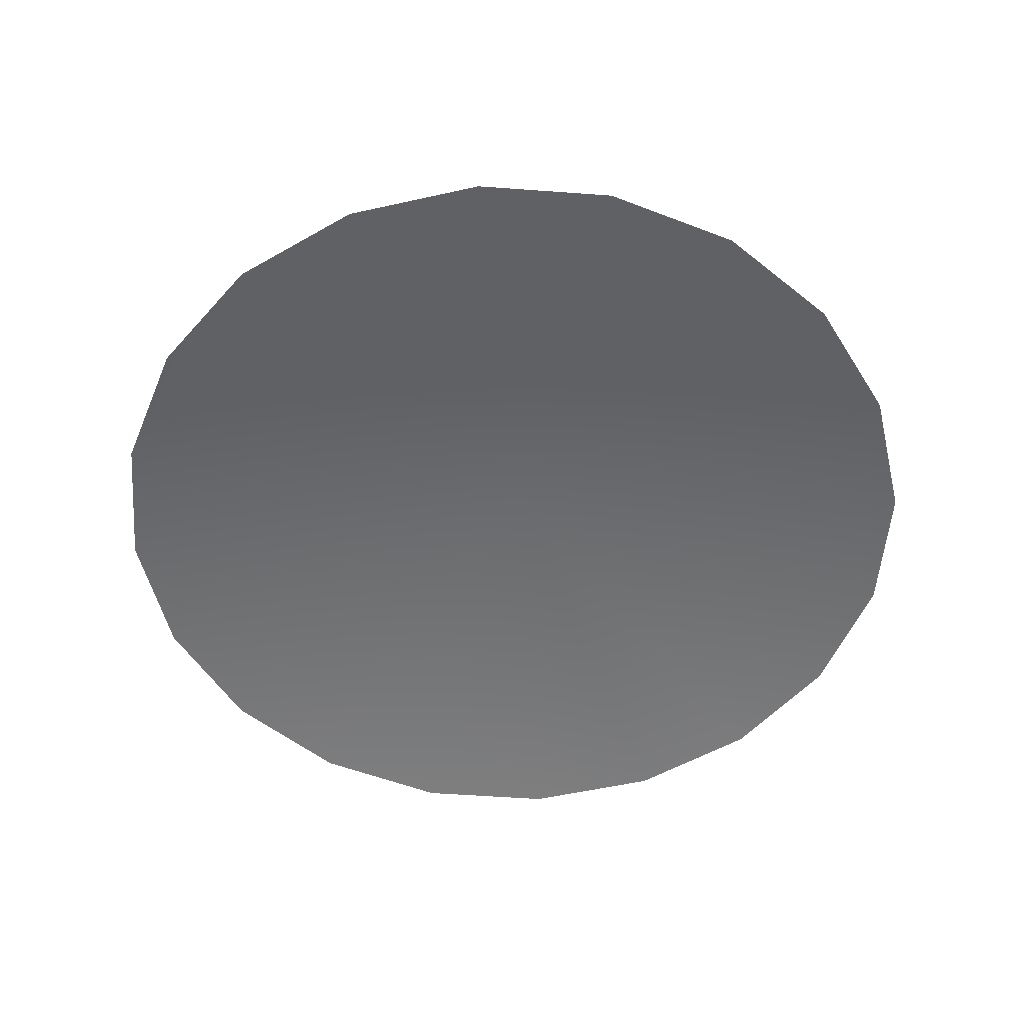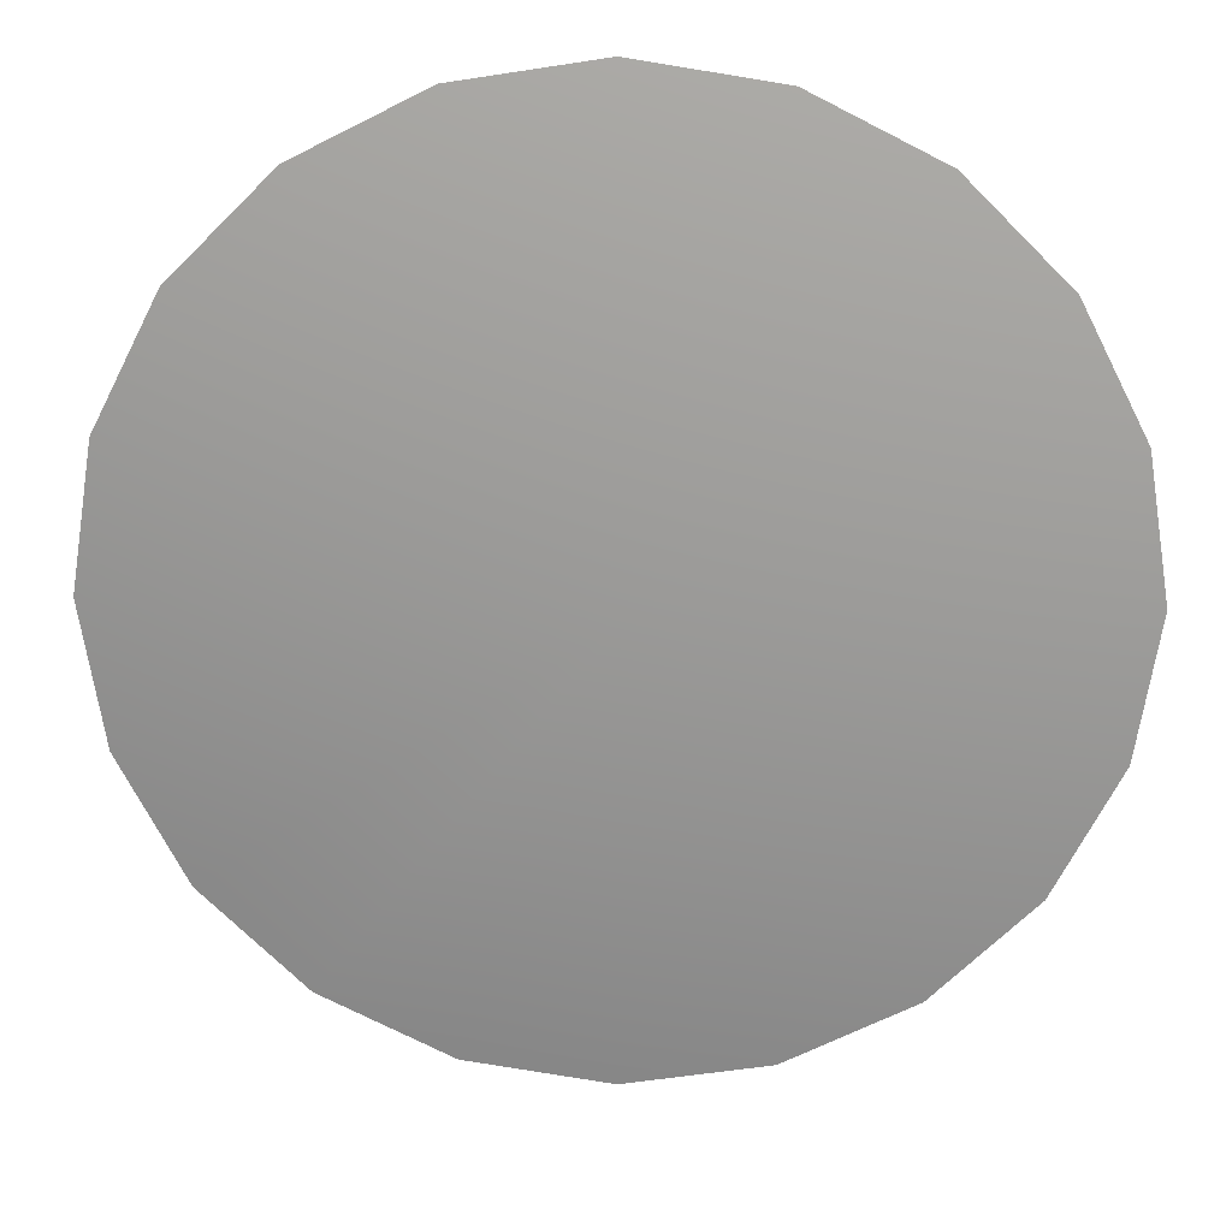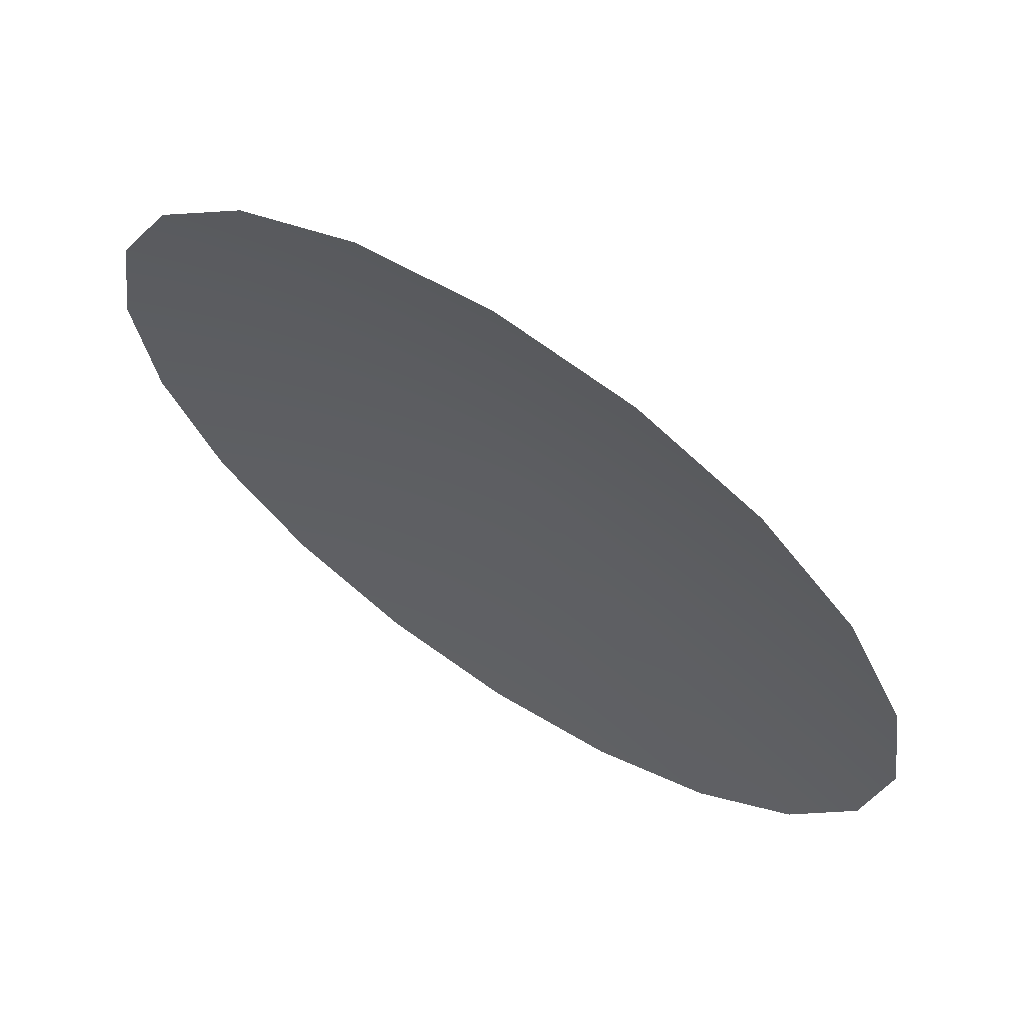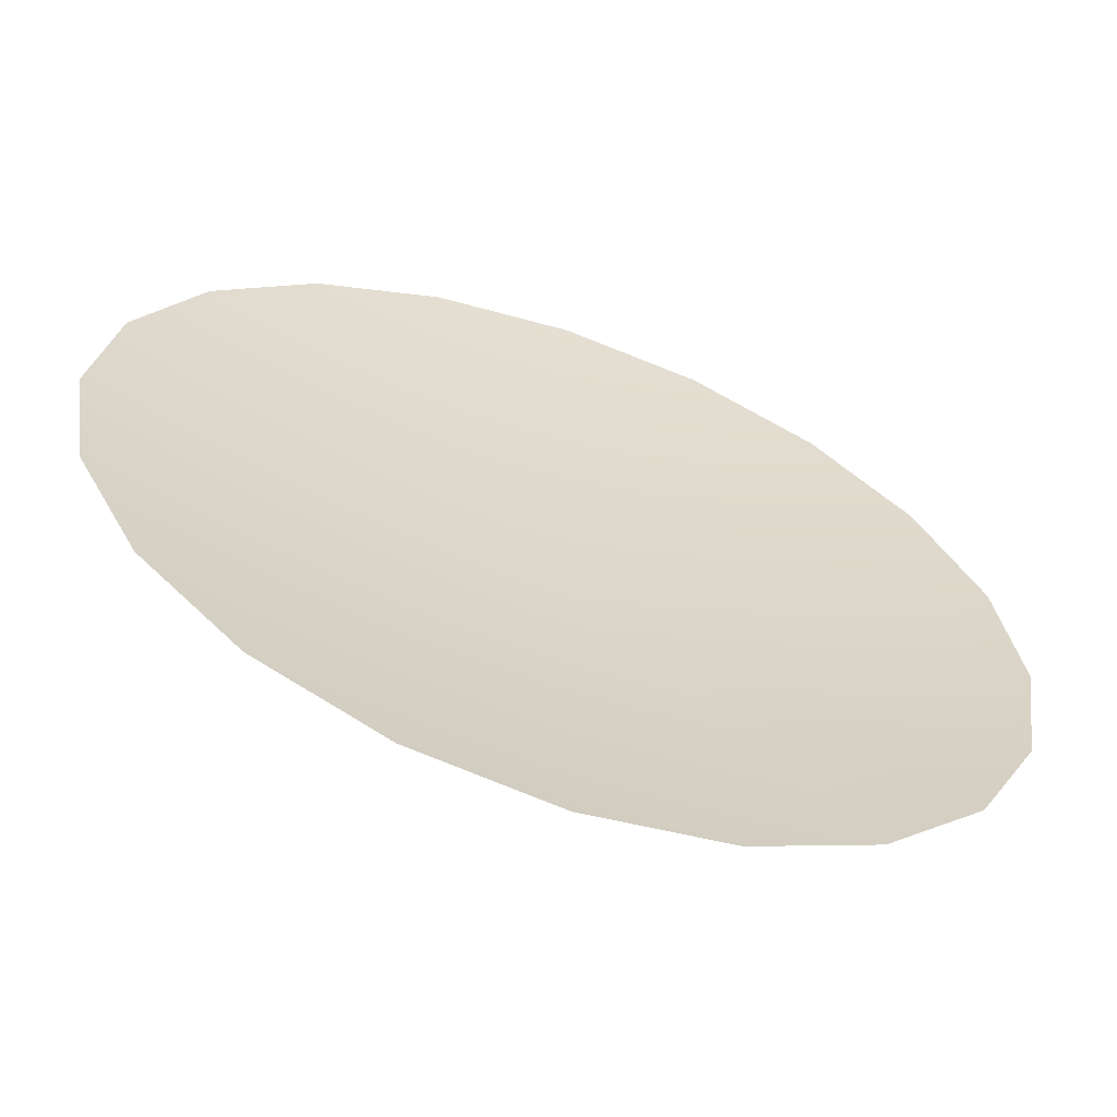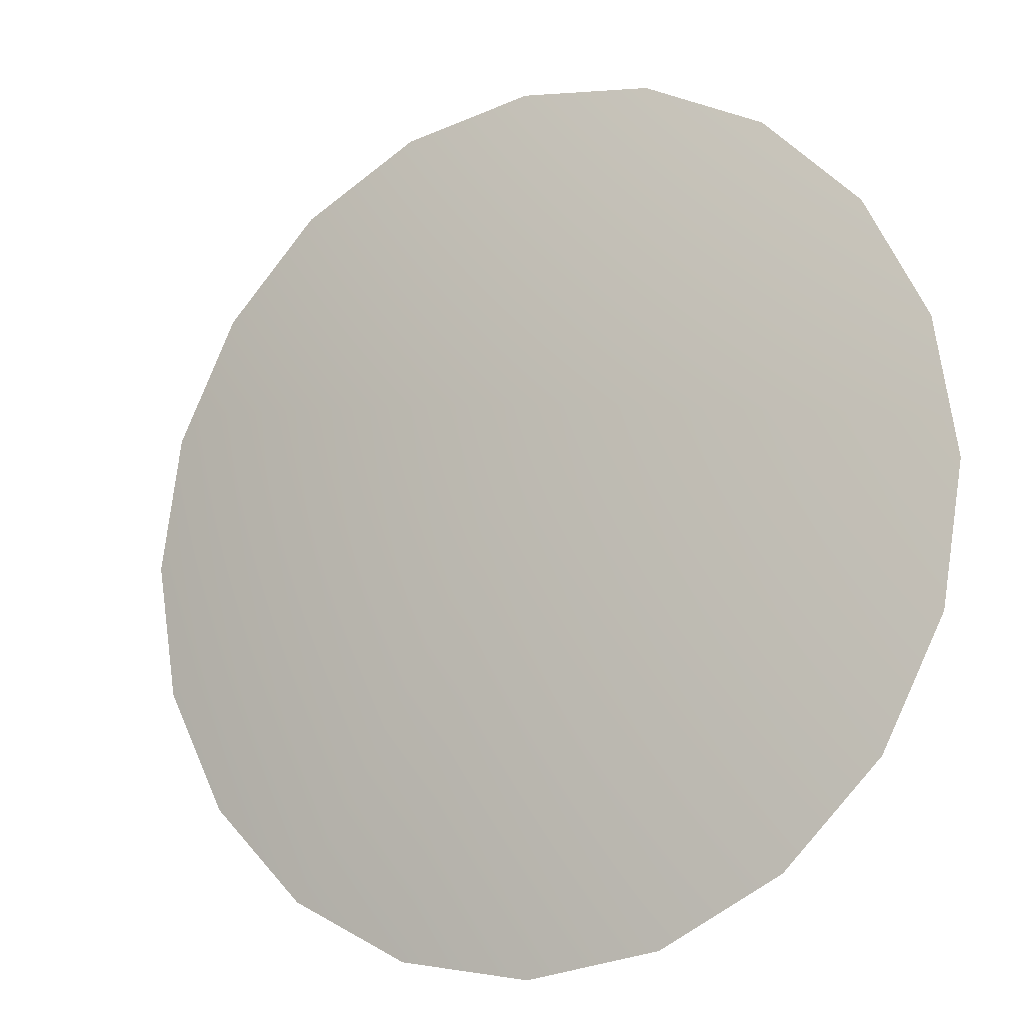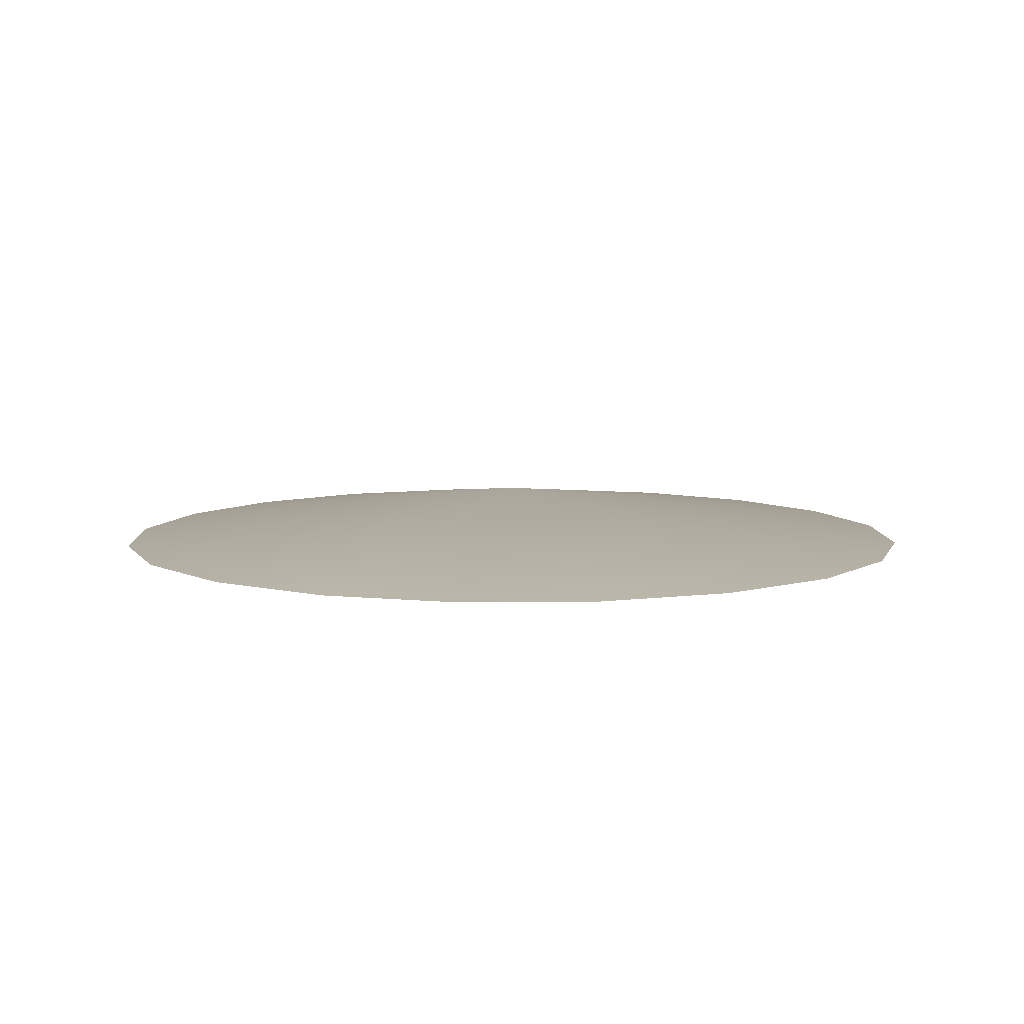
<metadata>
{"format":"obj","ext":"obj","renderer":"f3d","projection":"perspective","resolution":1024,"background":"white","views":[{"elev":-53.1,"azim":-13.5,"up":"+Y"},{"elev":20.9,"azim":-178.0,"up":"+Z"},{"elev":65.8,"azim":33.6,"up":"+Z"},{"elev":-61.7,"azim":-19.5,"up":"+Z"},{"elev":-14.4,"azim":-150.3,"up":"+Z"},{"elev":7.7,"azim":150.9,"up":"+Y"}]}
</metadata>
<code>
o shifter_labels_piece_26.019
v 0.5823 8.882 -0.7799
v 0.3134 8.882 -0.917
v 0.01526 8.882 -0.9642
v 0.01526 9.006 0.000461
v 0.7958 8.883 -0.5665
v 0.9328 8.883 -0.2975
v -0.2829 8.882 -0.917
v 0.98 8.883 0.000585
v 0.9328 8.884 0.2987
v 0.7958 8.884 0.5677
v 0.5823 8.884 0.7811
v 0.3134 8.884 0.9182
v 0.01526 8.884 0.9654
v -0.2829 8.884 0.9182
v -0.5518 8.884 0.7811
v -0.7653 8.884 0.5677
v -0.9023 8.884 0.2987
v -0.9496 8.883 0.000585
v -0.9023 8.883 -0.2975
v -0.7653 8.883 -0.5665
v -0.5518 8.882 -0.7799
f 1 2 4
f 2 3 4
f 5 1 4
f 6 5 4
f 3 7 4
f 8 6 4
f 7 21 4
f 9 8 4
f 10 9 4
f 11 10 4
f 12 11 4
f 13 12 4
f 14 13 4
f 15 14 4
f 16 15 4
f 17 16 4
f 18 17 4
f 19 18 4
f 20 19 4
f 21 20 4

</code>
